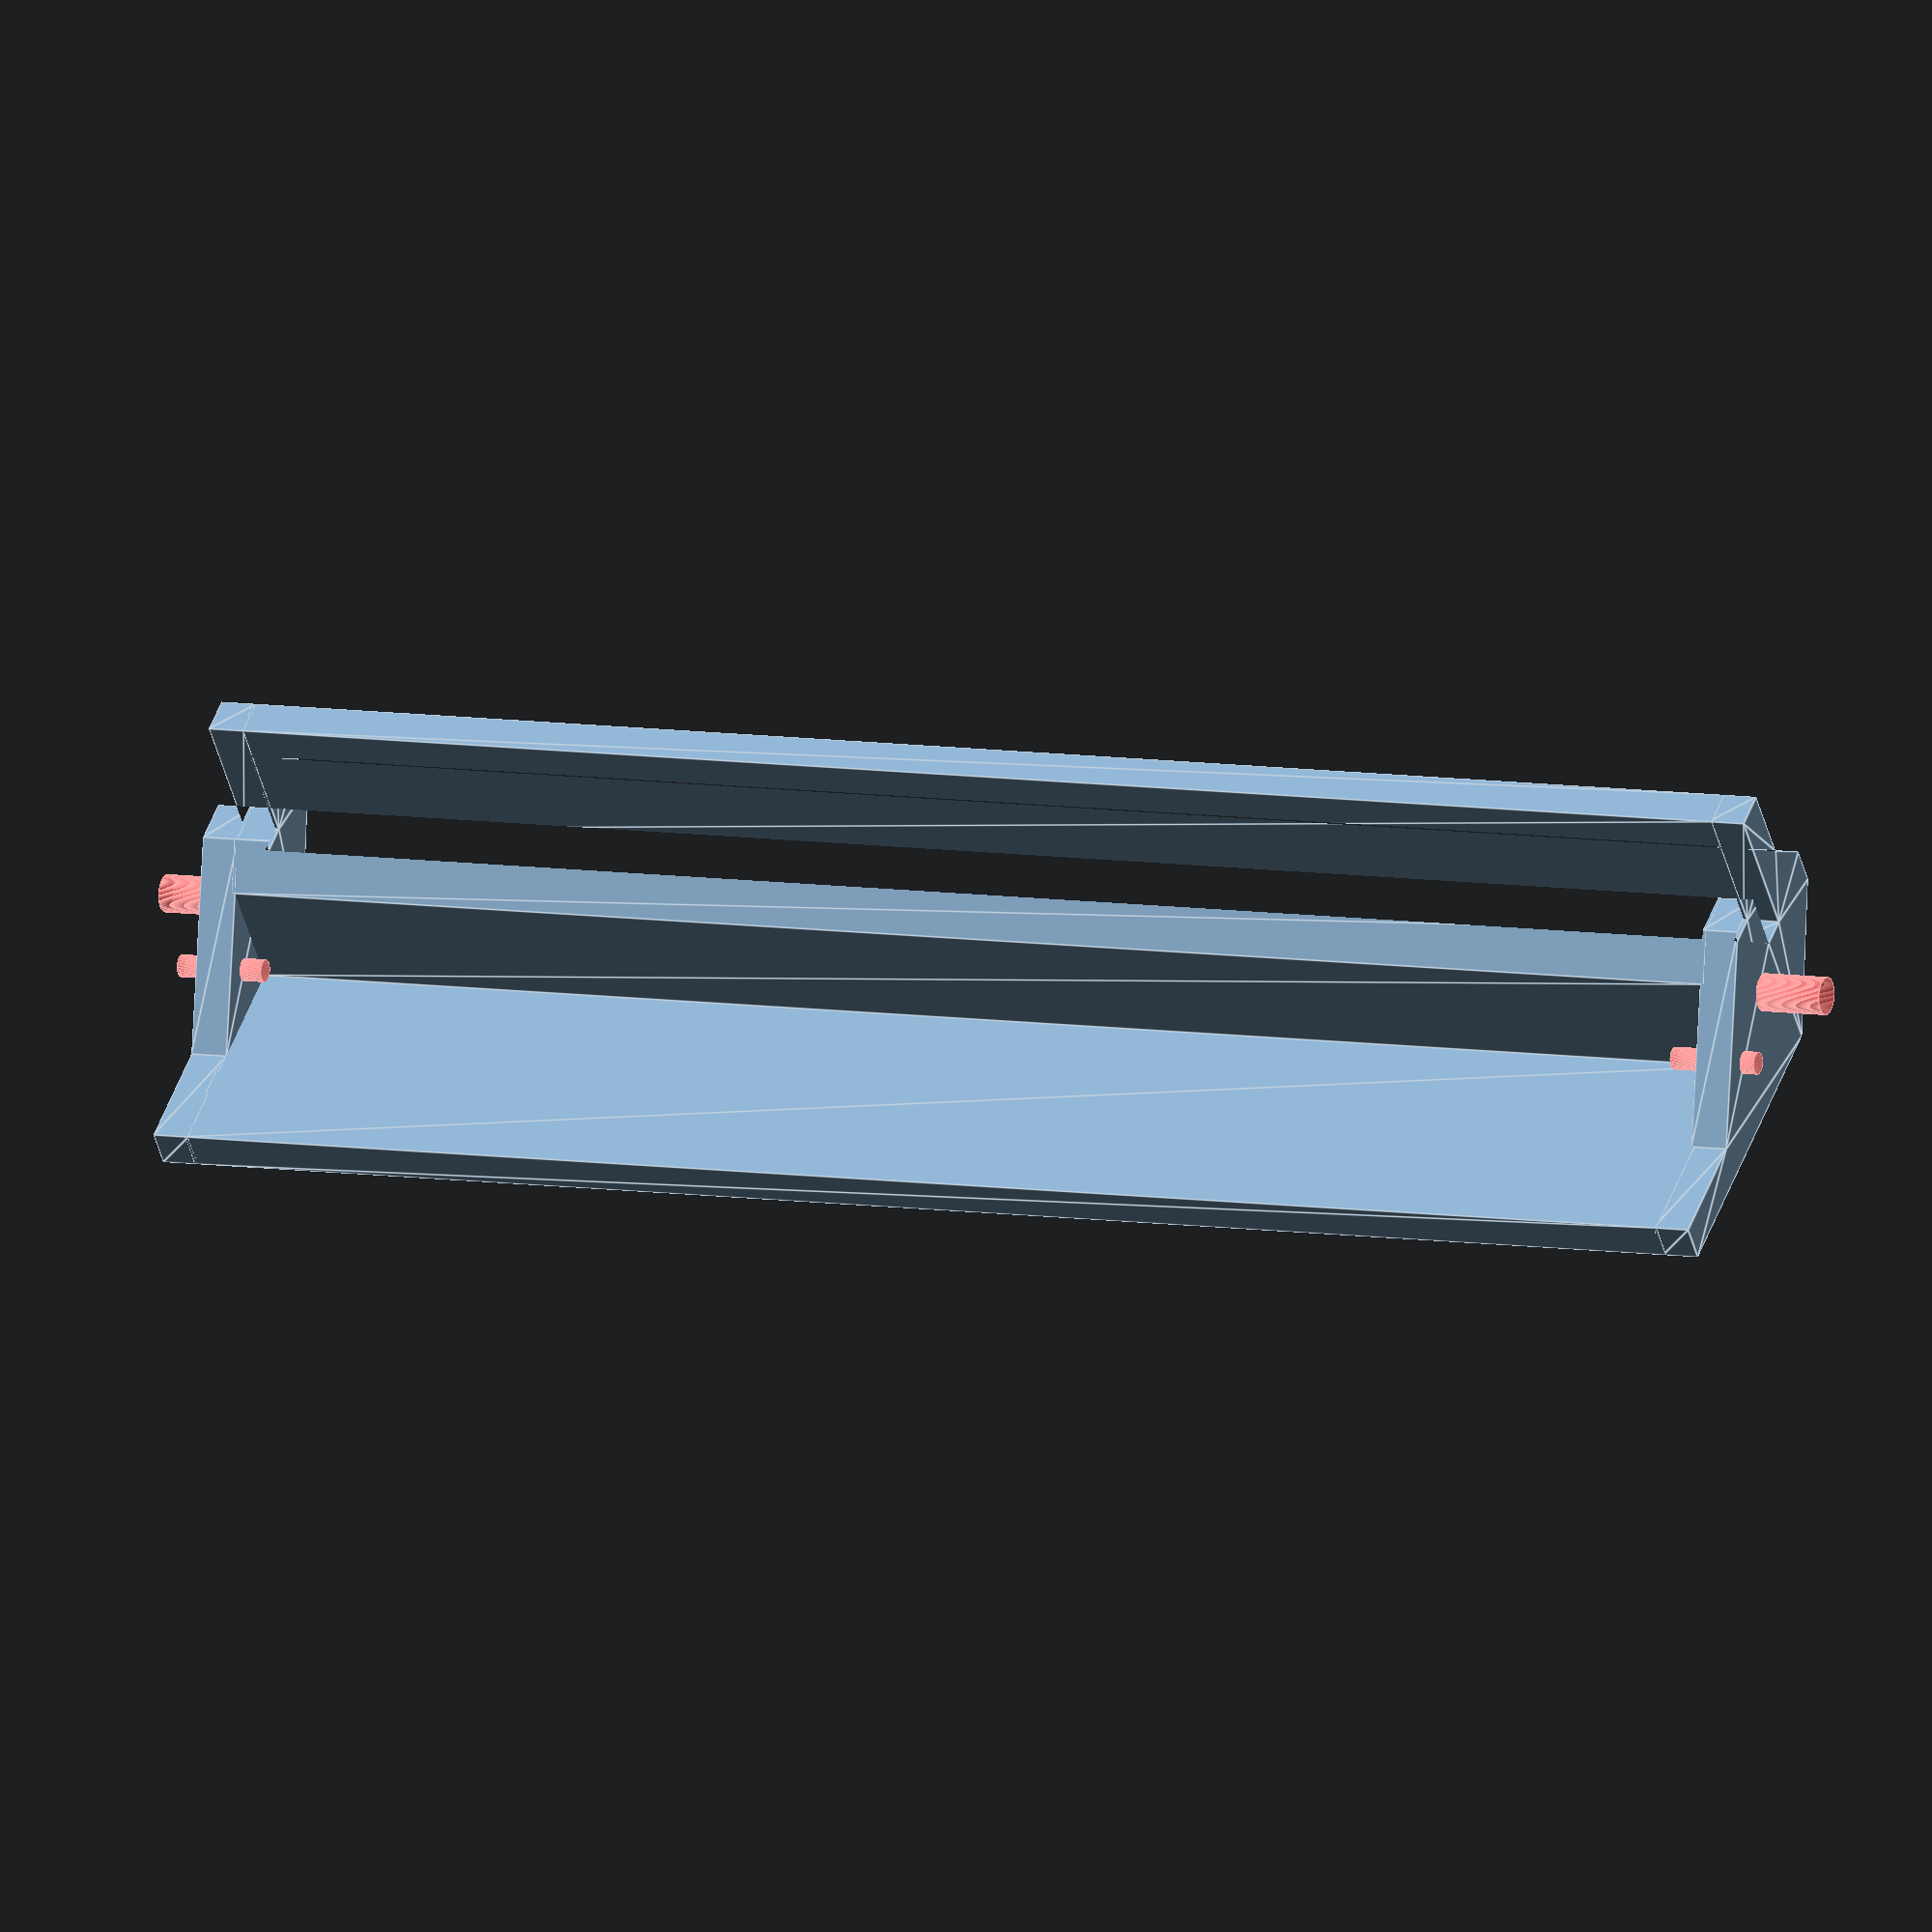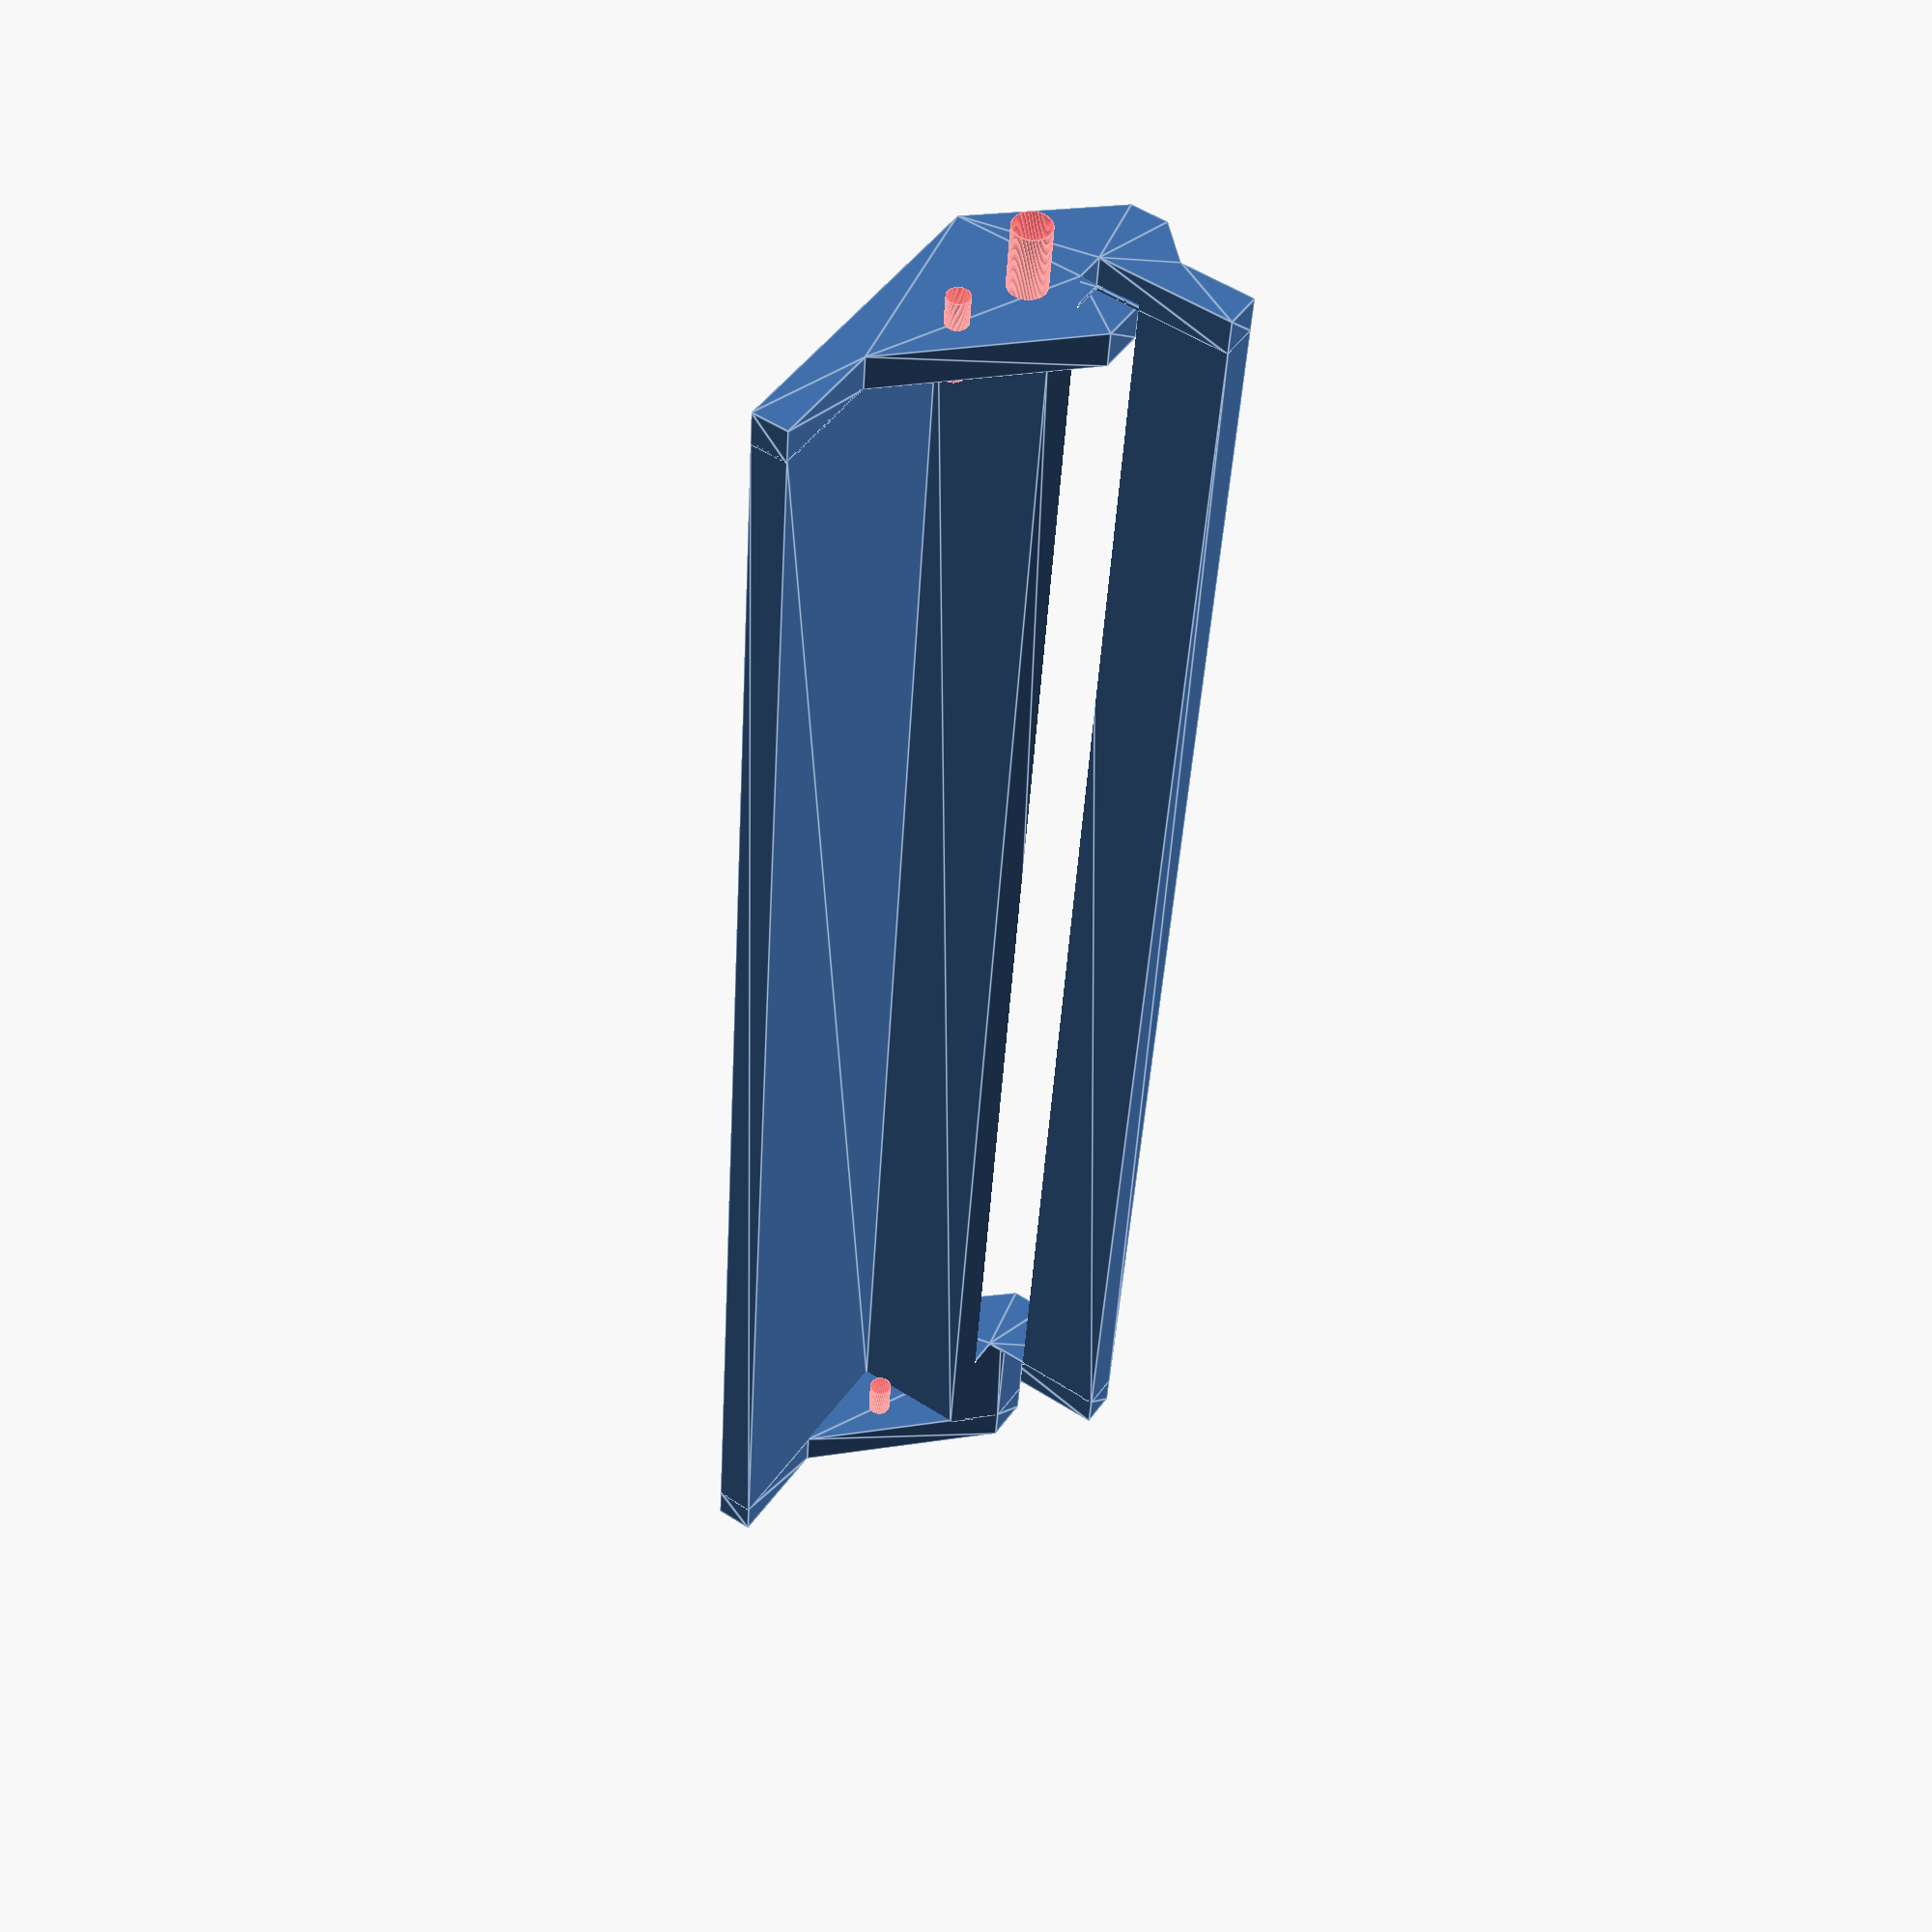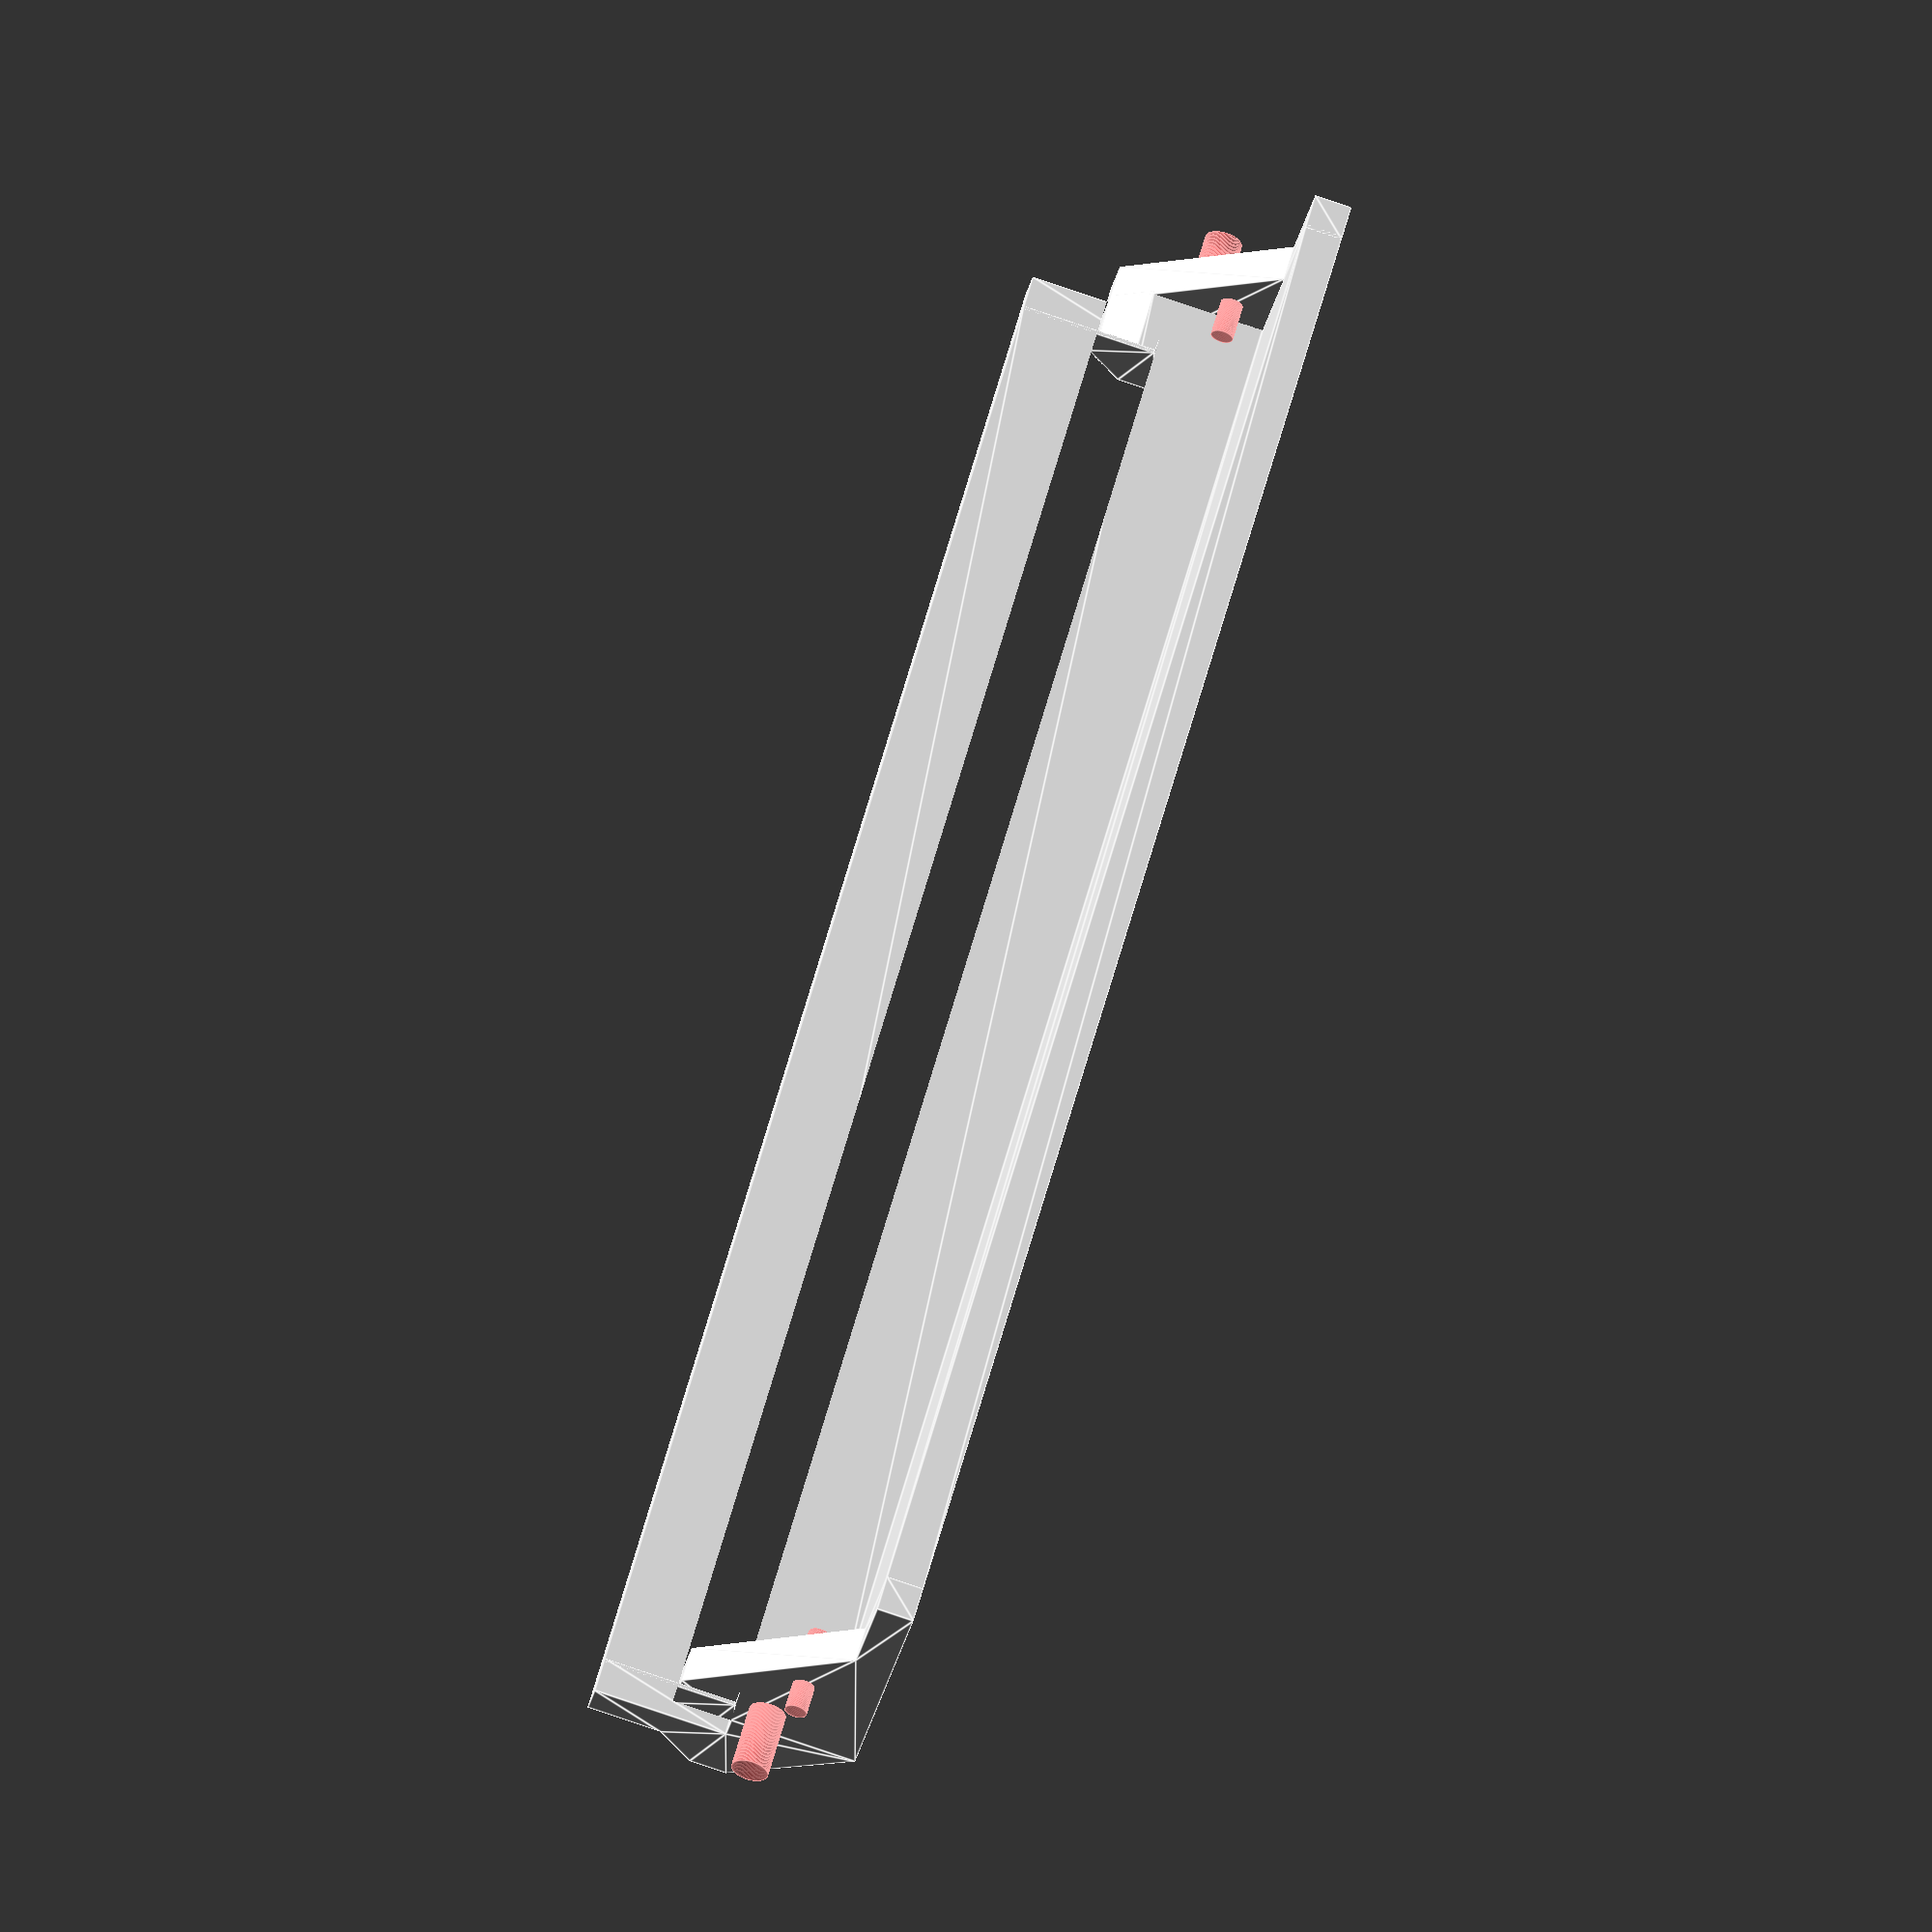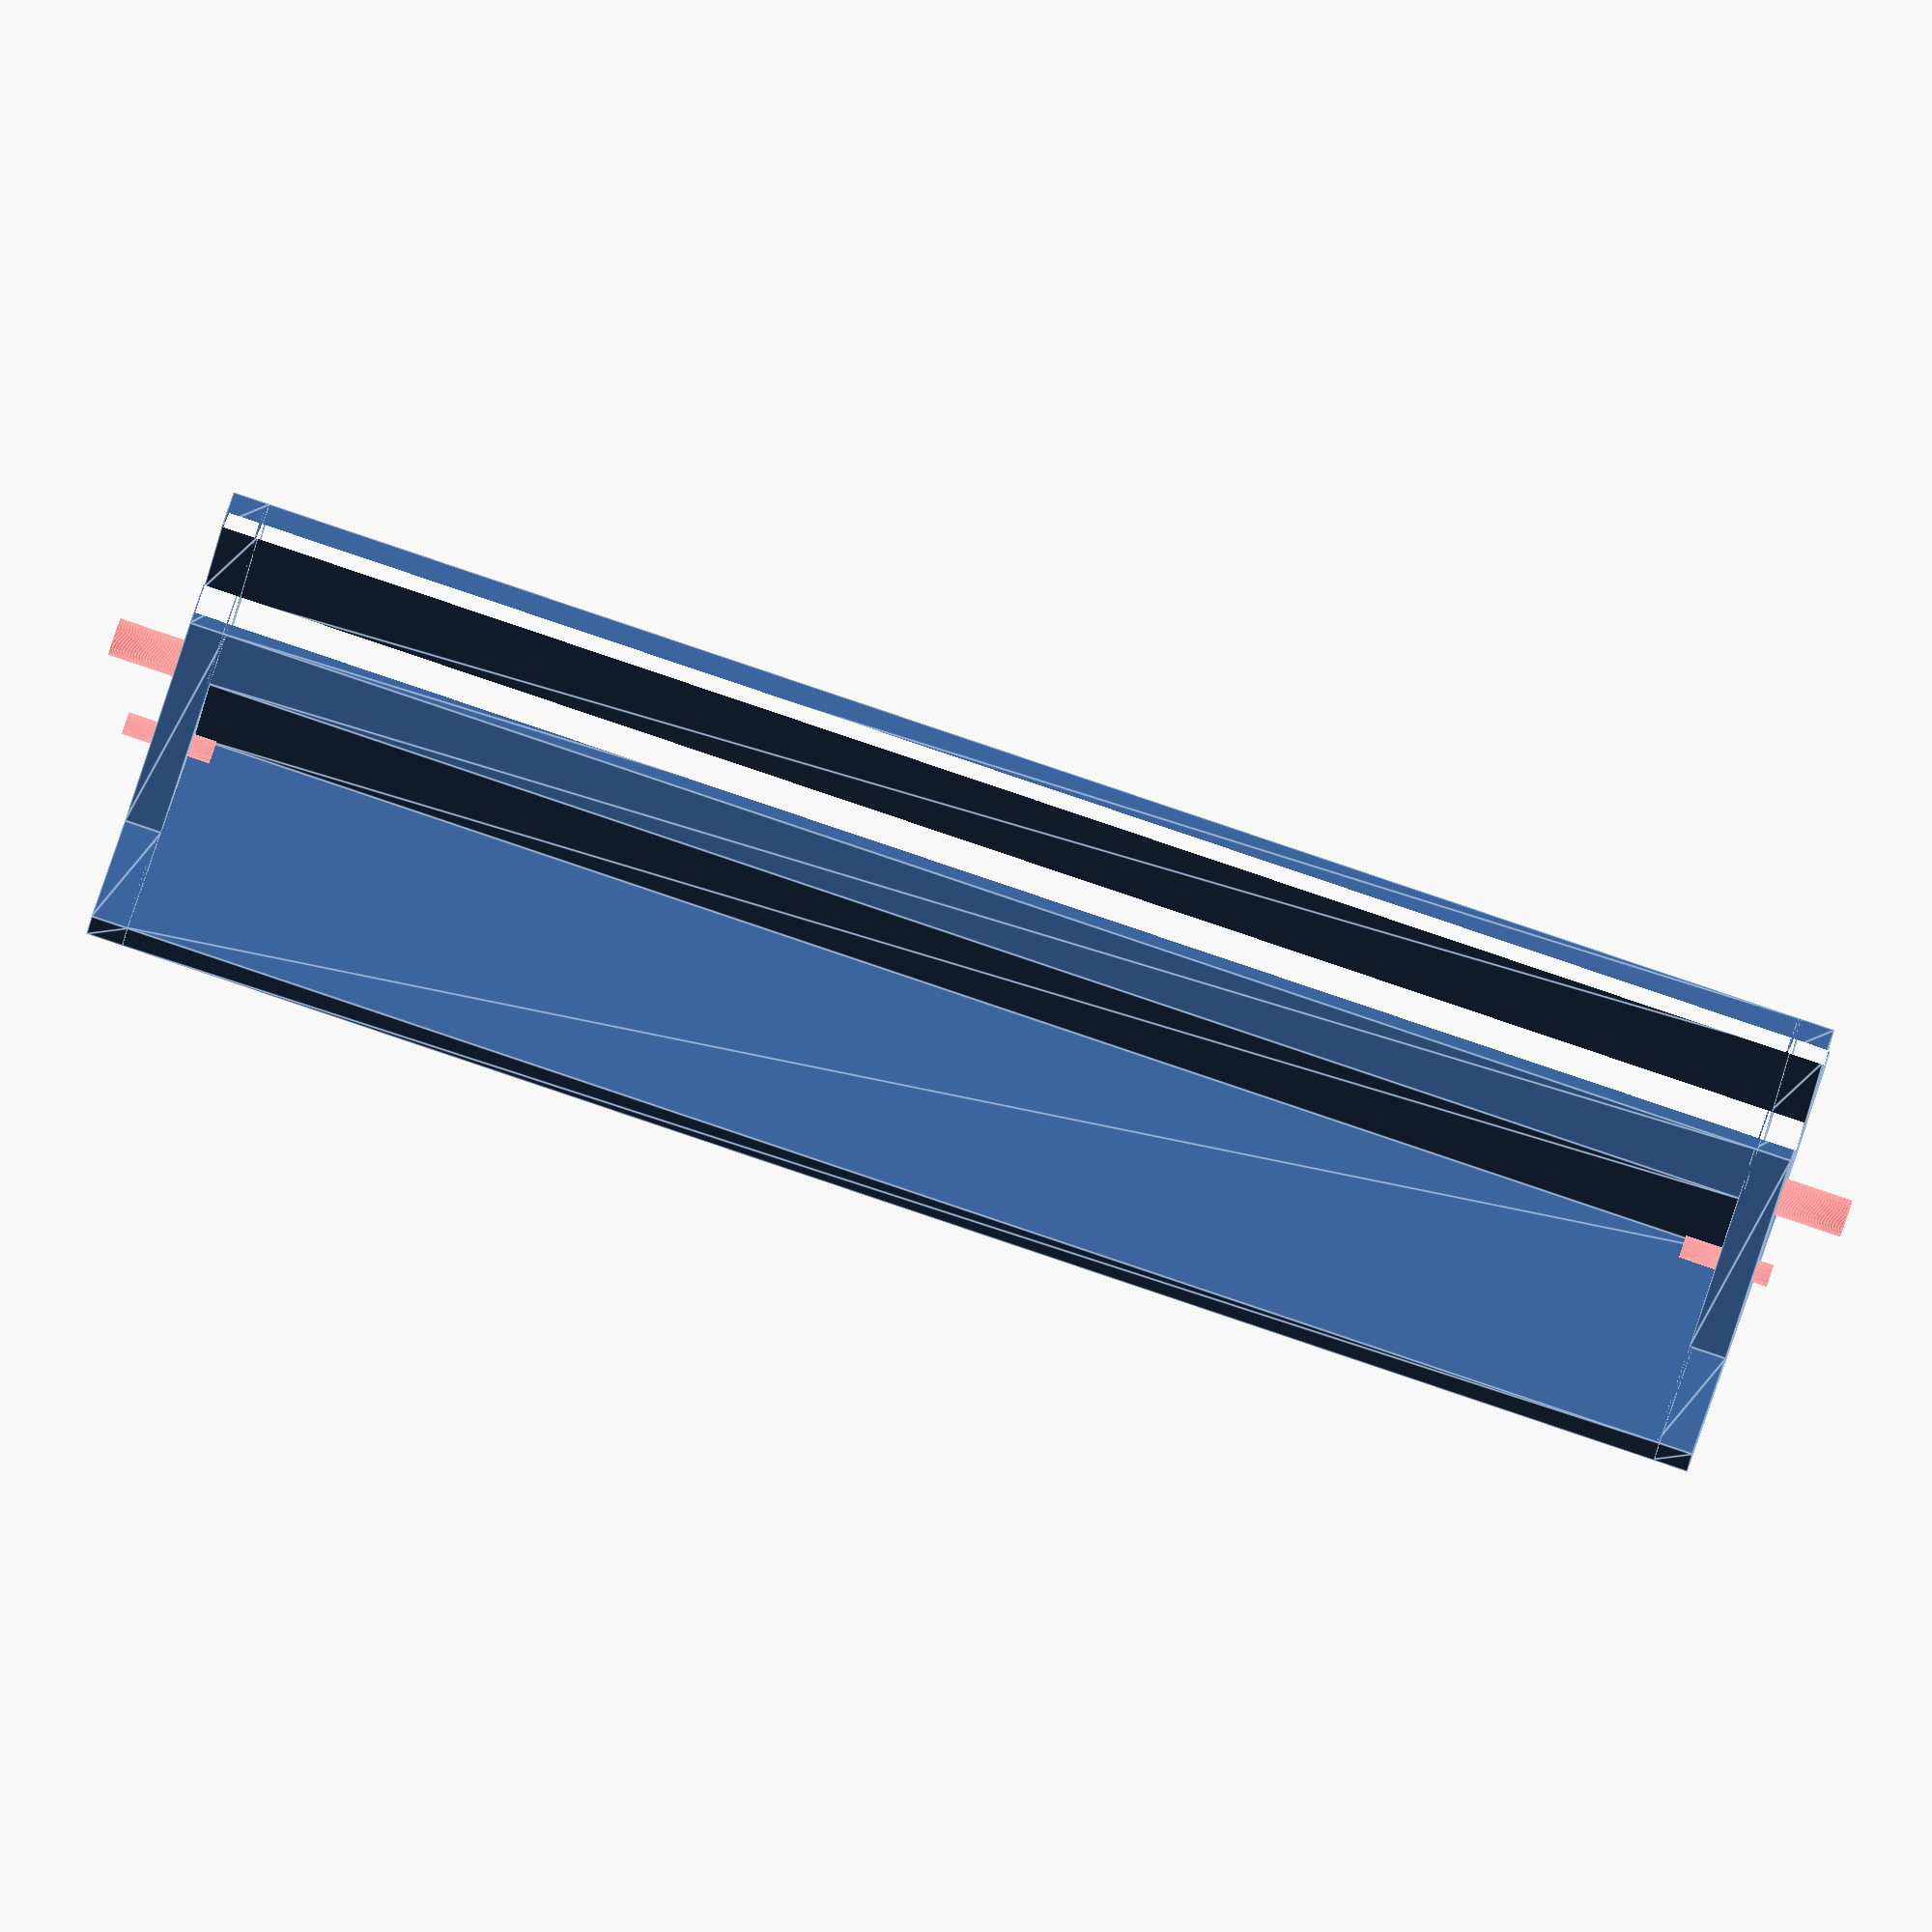
<openscad>
module wall(){
    linear_extrude(5) {
        polygon([
            [ 0,  0],
            [ 0, 41],
            [15, 55],
            [20, 55],
            [25, 50],
            [35, 50],
            [35, 45],
            [17, 45],
            [17, 41],
            [25, 41],
            [25, 35],
            [ 5, 15],
            [ 5,  0]
        ]);
    }
}
module body(size) {
    linear_extrude(size)
        polygon([
            [ 0,  0],
            [ 0, 41],
            [15, 55],
            [20, 55],
            [25, 50],
            [35, 50],
            [35, 45],
            [17, 45],
            [17, 41],
            [25, 41],
            [25, 35],
            [20, 30],
            [ 5, 30],
            [ 5,  0]
        ]);
}
module piece(width) {
    wall();
    translate([0,0,4.5])
        body(width - 9);
    translate([0, 0, width -5])
        wall();
}
$fn=100;
module a3(width = 60) {
    rotate([0, -90, 0])
        difference() {
            piece(width);
            translate([13, 36, -9])
            #    cylinder(18, d=5);
            translate([10, 26, -2])
            #    cylinder(12, d=3); 
            translate([13, 36, width - 9])
            #    cylinder(18, d=5);
            translate([10, 26, width - 8])
            #    cylinder(12, d=3); 
        }
    }
 a3(220);
</openscad>
<views>
elev=227.2 azim=200.0 roll=165.2 proj=o view=edges
elev=125.2 azim=275.6 roll=236.0 proj=p view=edges
elev=262.9 azim=144.4 roll=108.6 proj=o view=edges
elev=27.5 azim=17.0 roll=352.3 proj=o view=edges
</views>
